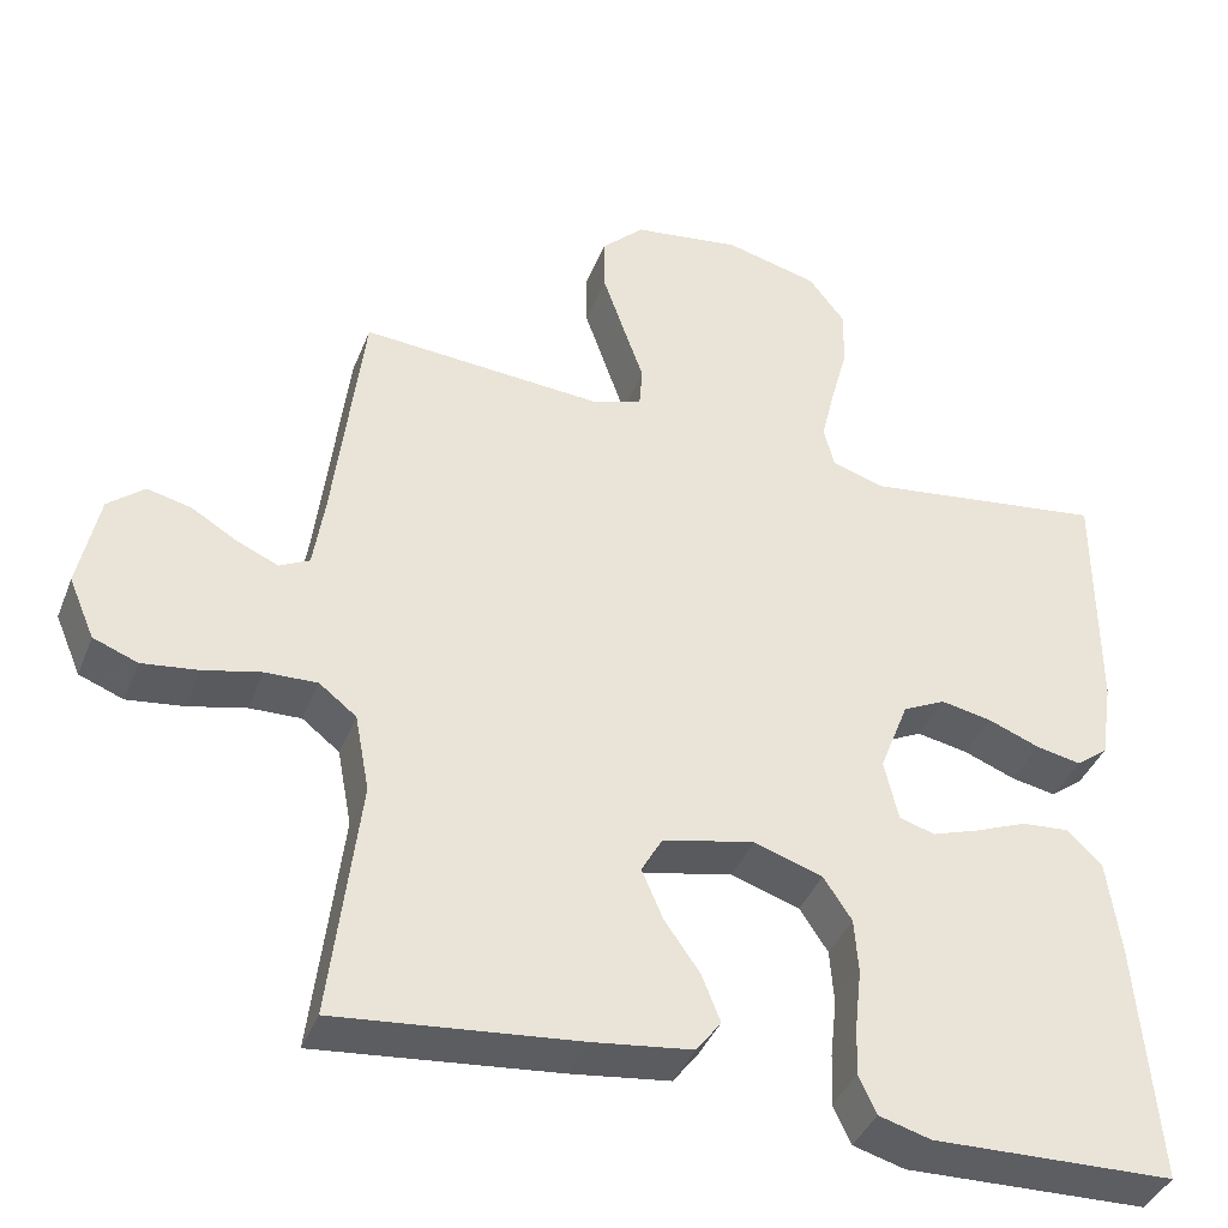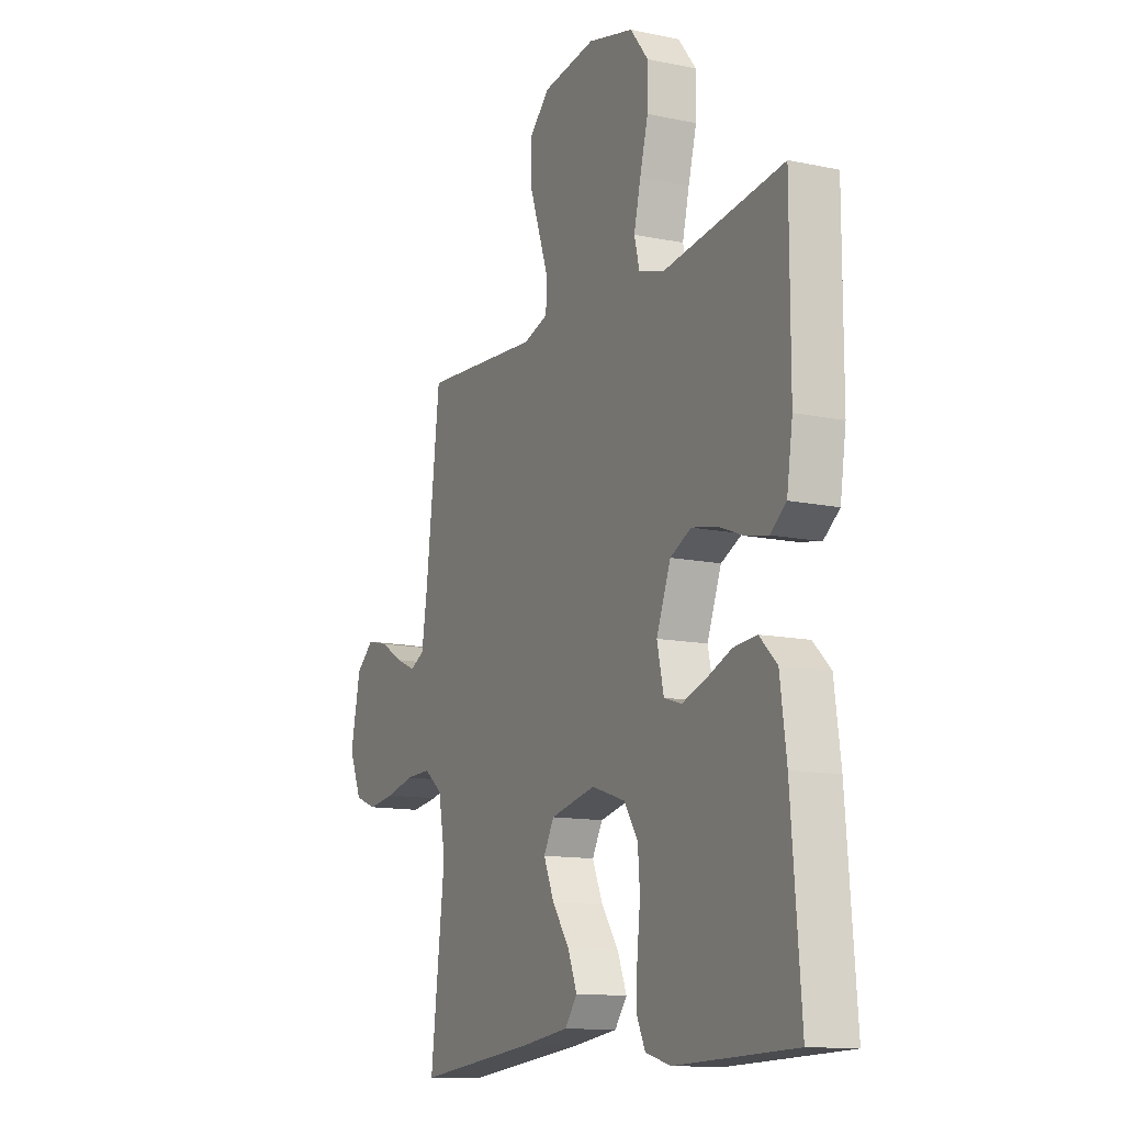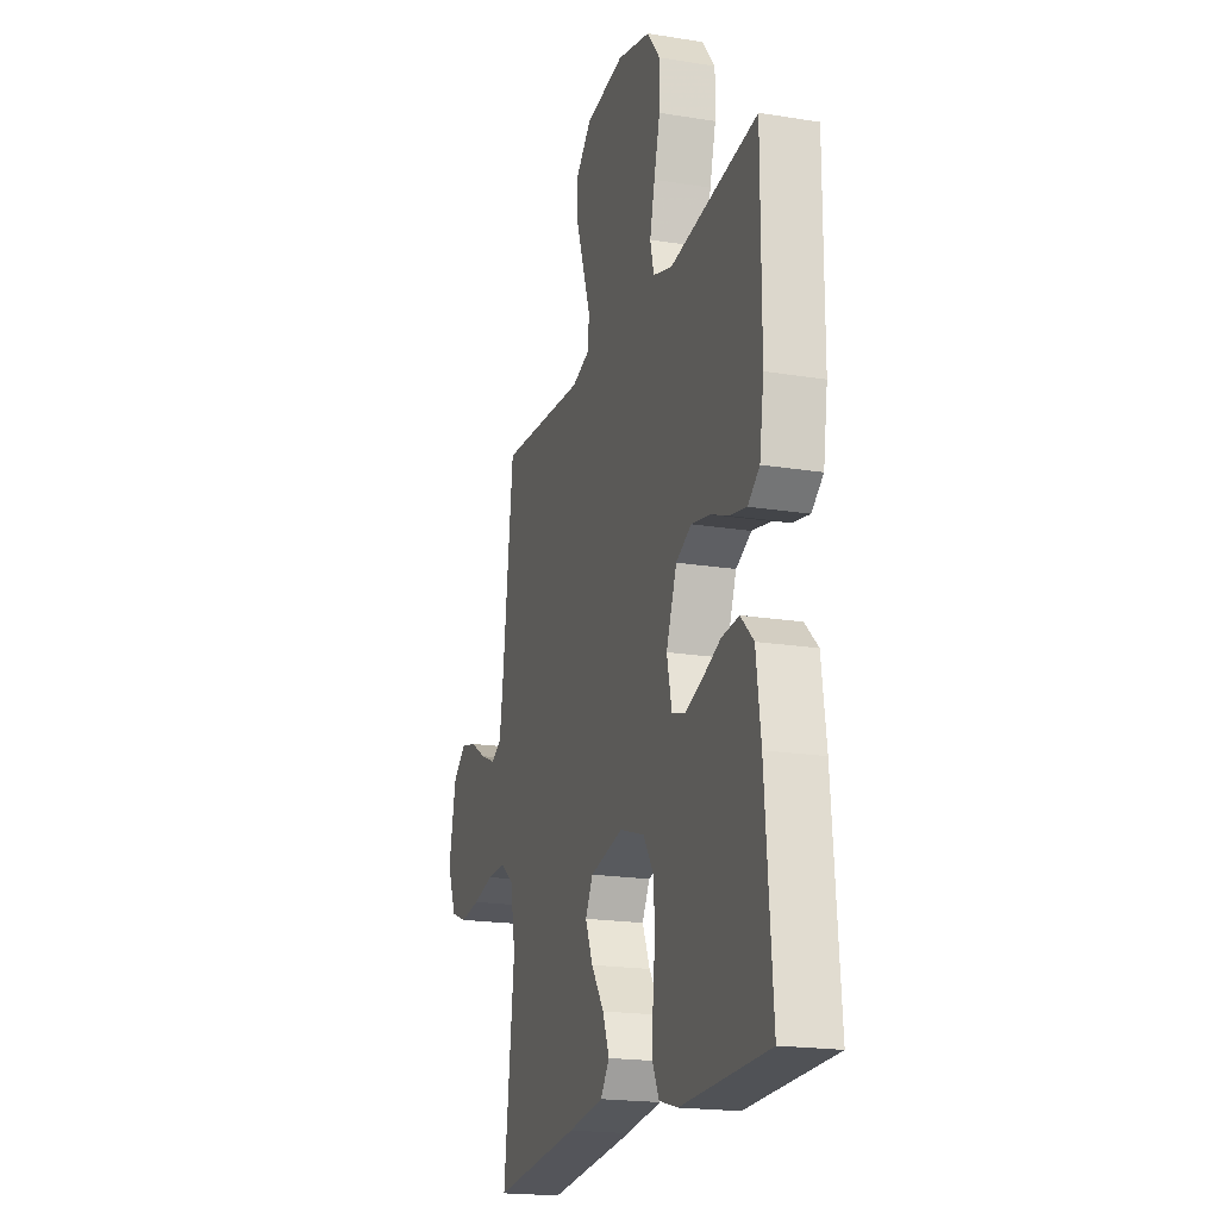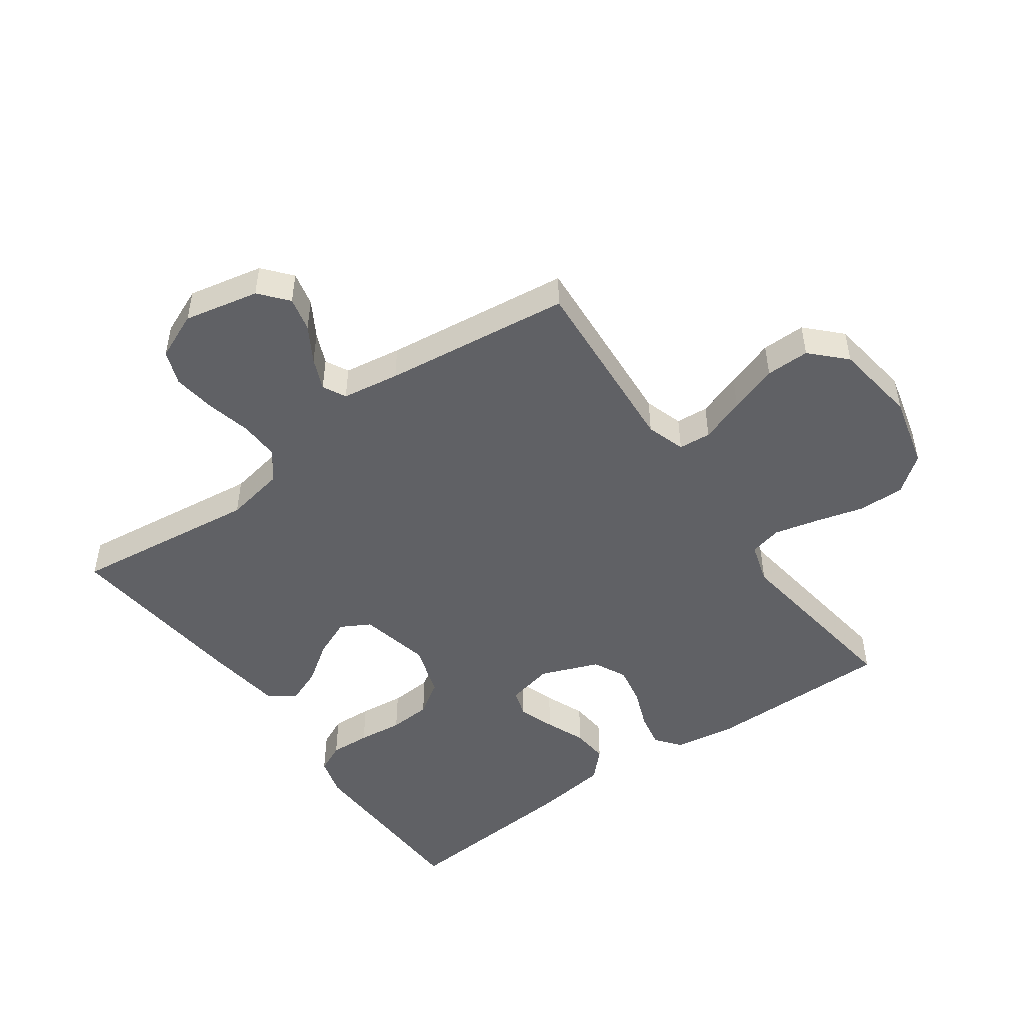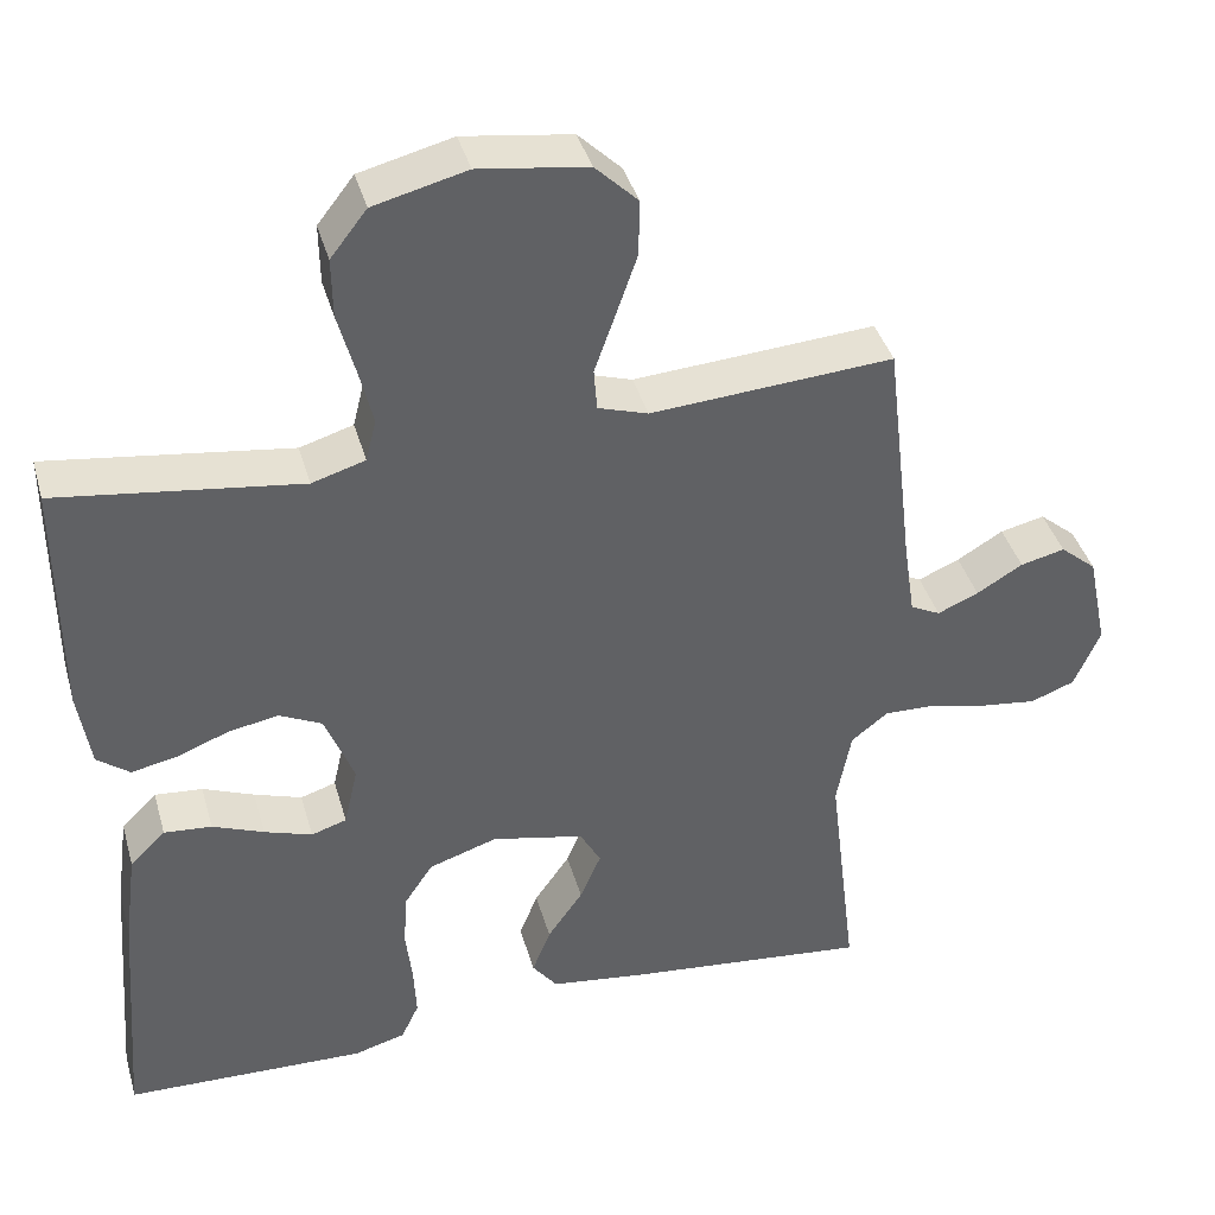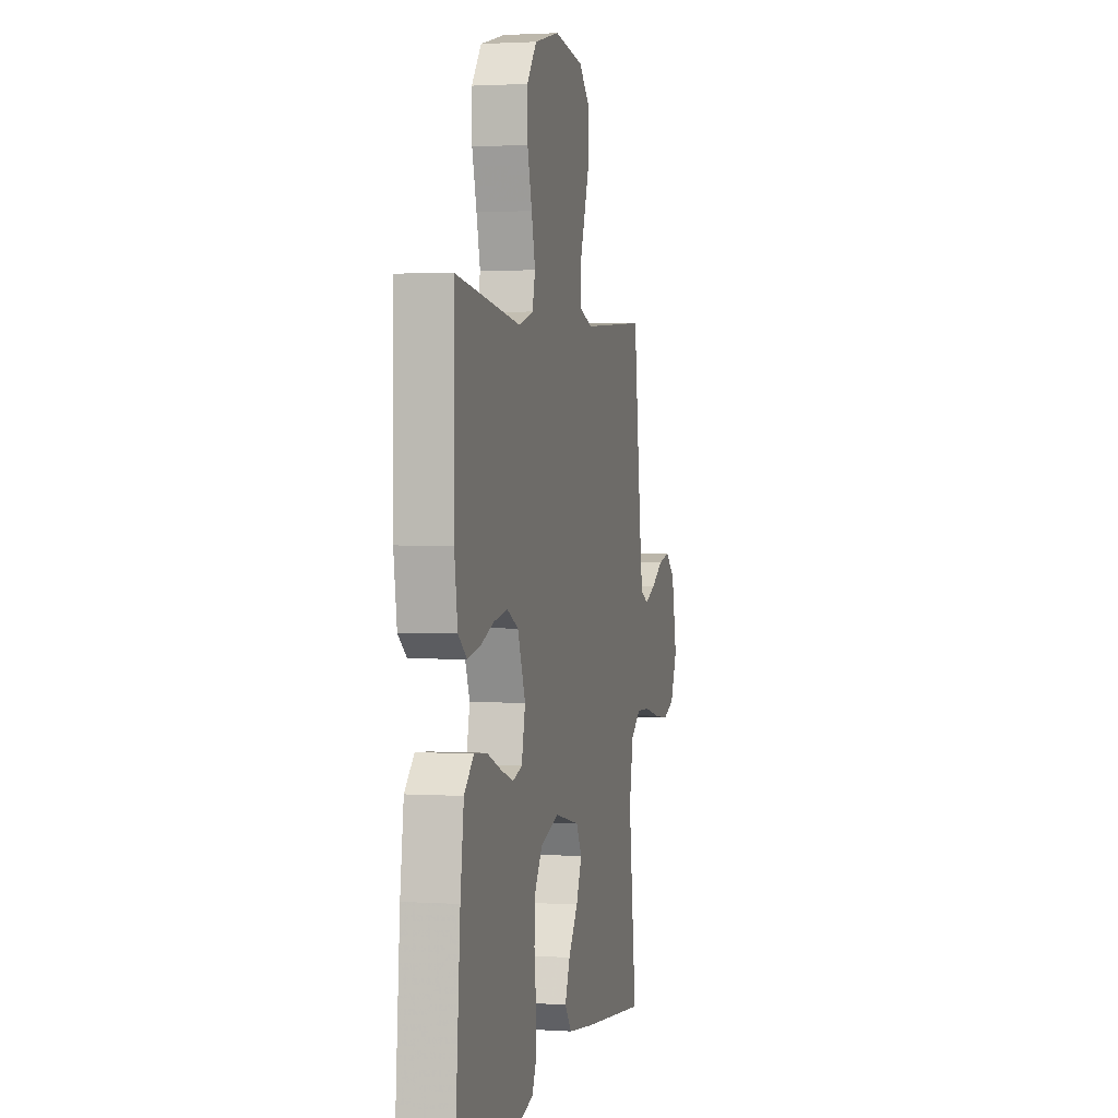
<metadata>
{"format":"obj","ext":"obj","renderer":"f3d","projection":"perspective","resolution":1024,"background":"white","views":[{"elev":-39.6,"azim":-20.3,"up":"+Z"},{"elev":-12.7,"azim":64.0,"up":"+Z"},{"elev":-19.4,"azim":73.1,"up":"+Z"},{"elev":-48.8,"azim":-54.5,"up":"+Y"},{"elev":40.0,"azim":164.5,"up":"+Z"},{"elev":1.7,"azim":103.1,"up":"+Z"}]}
</metadata>
<code>
v -0.5 0.07 -0.5
v -0.464 0.07 -0.2
v -0.482 0.07 -0.104
v -0.528 0.07 -0.068
v -0.592 0.07 -0.07
v -0.664 0.07 -0.087
v -0.733 0.07 -0.096
v -0.788 0.07 -0.075
v -0.82 0.07 0
v -0.795 0.07 0.12
v -0.75 0.07 0.158
v -0.695 0.07 0.145
v -0.638 0.07 0.111
v -0.587 0.07 0.089
v -0.55 0.07 0.108
v -0.536 0.07 0.2
v -0.5 0.07 0.5
v -0.2 0.07 0.479
v -0.138 0.07 0.499
v -0.134 0.07 0.551
v -0.159 0.07 0.622
v -0.186 0.07 0.7
v -0.187 0.07 0.77
v -0.134 0.07 0.822
v 0 0.07 0.841
v 0.115 0.07 0.812
v 0.16 0.07 0.754
v 0.159 0.07 0.68
v 0.138 0.07 0.602
v 0.121 0.07 0.531
v 0.134 0.07 0.479
v 0.2 0.07 0.459
v 0.5 0.07 0.5
v 0.5 0.07 0.2
v 0.485 0.07 0.102
v 0.445 0.07 0.071
v 0.389 0.07 0.082
v 0.325 0.07 0.107
v 0.262 0.07 0.119
v 0.209 0.07 0.093
v 0.173 0.07 0
v 0.19 0.07 -0.075
v 0.234 0.07 -0.089
v 0.293 0.07 -0.069
v 0.357 0.07 -0.043
v 0.416 0.07 -0.038
v 0.46 0.07 -0.081
v 0.476 0.07 -0.2
v 0.5 0.07 -0.5
v 0.2 0.07 -0.509
v 0.136 0.07 -0.491
v 0.114 0.07 -0.444
v 0.117 0.07 -0.379
v 0.125 0.07 -0.307
v 0.12 0.07 -0.239
v 0.085 0.07 -0.186
v 0 0.07 -0.158
v -0.114 0.07 -0.183
v -0.14 0.07 -0.23
v -0.114 0.07 -0.291
v -0.07 0.07 -0.354
v -0.047 0.07 -0.412
v -0.078 0.07 -0.453
v -0.2 0.07 -0.469
v -0.5 0 -0.5
v -0.464 0 -0.2
v -0.482 0 -0.104
v -0.528 0 -0.068
v -0.592 0 -0.07
v -0.664 0 -0.087
v -0.733 0 -0.096
v -0.788 0 -0.075
v -0.82 0 0
v -0.795 0 0.12
v -0.75 0 0.158
v -0.695 0 0.145
v -0.638 0 0.111
v -0.587 0 0.089
v -0.55 0 0.108
v -0.536 0 0.2
v -0.5 0 0.5
v -0.2 0 0.479
v -0.138 0 0.499
v -0.134 0 0.551
v -0.159 0 0.622
v -0.186 0 0.7
v -0.187 0 0.77
v -0.134 0 0.822
v 0 0 0.841
v 0.115 0 0.812
v 0.16 0 0.754
v 0.159 0 0.68
v 0.138 0 0.602
v 0.121 0 0.531
v 0.134 0 0.479
v 0.2 0 0.459
v 0.5 0 0.5
v 0.5 0 0.2
v 0.485 0 0.102
v 0.445 0 0.071
v 0.389 0 0.082
v 0.325 0 0.107
v 0.262 0 0.119
v 0.209 0 0.093
v 0.173 0 0
v 0.19 0 -0.075
v 0.234 0 -0.089
v 0.293 0 -0.069
v 0.357 0 -0.043
v 0.416 0 -0.038
v 0.46 0 -0.081
v 0.476 0 -0.2
v 0.5 0 -0.5
v 0.2 0 -0.509
v 0.136 0 -0.491
v 0.114 0 -0.444
v 0.117 0 -0.379
v 0.125 0 -0.307
v 0.12 0 -0.239
v 0.085 0 -0.186
v 0 0 -0.158
v -0.114 0 -0.183
v -0.14 0 -0.23
v -0.114 0 -0.291
v -0.07 0 -0.354
v -0.047 0 -0.412
v -0.078 0 -0.453
v -0.2 0 -0.469
f 63 64 1 2
f 60 61 62 63
f 59 60 63 2
f 58 59 2 3
f 57 58 3 4
f 51 52 53 54
f 49 50 51 54
f 49 54 55
f 48 49 55 56
f 44 45 46 47
f 43 44 47 48
f 42 43 48 56
f 35 36 37 38
f 35 38 39
f 32 33 34 35
f 31 32 35 39
f 26 27 28 29
f 26 29 30
f 25 26 30
f 24 25 30 31
f 20 21 22 23
f 20 23 24 31
f 16 17 18
f 15 16 18 19
f 10 11 12 13
f 10 13 14
f 9 10 14
f 8 9 14
f 5 6 7 8
f 4 5 8 14
f 57 4 14 15
f 41 42 56 57
f 40 41 57 15
f 19 20 31 39
f 15 19 39 40
f 66 65 128 127
f 127 126 125 124
f 66 127 124 123
f 67 66 123 122
f 68 67 122 121
f 118 117 116 115
f 118 115 114 113
f 119 118 113
f 120 119 113 112
f 111 110 109 108
f 112 111 108 107
f 120 112 107 106
f 102 101 100 99
f 103 102 99
f 99 98 97 96
f 103 99 96 95
f 93 92 91 90
f 94 93 90
f 94 90 89
f 95 94 89 88
f 87 86 85 84
f 95 88 87 84
f 82 81 80
f 83 82 80 79
f 77 76 75 74
f 78 77 74
f 78 74 73
f 78 73 72
f 72 71 70 69
f 78 72 69 68
f 79 78 68 121
f 121 120 106 105
f 79 121 105 104
f 103 95 84 83
f 104 103 83 79
f 1 65 66 2
f 2 66 67 3
f 3 67 68 4
f 4 68 69 5
f 5 69 70 6
f 6 70 71 7
f 7 71 72 8
f 8 72 73 9
f 9 73 74 10
f 10 74 75 11
f 11 75 76 12
f 12 76 77 13
f 13 77 78 14
f 14 78 79 15
f 15 79 80 16
f 16 80 81 17
f 17 81 82 18
f 18 82 83 19
f 19 83 84 20
f 20 84 85 21
f 21 85 86 22
f 22 86 87 23
f 23 87 88 24
f 24 88 89 25
f 25 89 90 26
f 26 90 91 27
f 27 91 92 28
f 28 92 93 29
f 29 93 94 30
f 30 94 95 31
f 31 95 96 32
f 32 96 97 33
f 33 97 98 34
f 34 98 99 35
f 35 99 100 36
f 36 100 101 37
f 37 101 102 38
f 38 102 103 39
f 39 103 104 40
f 40 104 105 41
f 41 105 106 42
f 42 106 107 43
f 43 107 108 44
f 44 108 109 45
f 45 109 110 46
f 46 110 111 47
f 47 111 112 48
f 48 112 113 49
f 49 113 114 50
f 50 114 115 51
f 51 115 116 52
f 52 116 117 53
f 53 117 118 54
f 54 118 119 55
f 55 119 120 56
f 56 120 121 57
f 57 121 122 58
f 58 122 123 59
f 59 123 124 60
f 60 124 125 61
f 61 125 126 62
f 62 126 127 63
f 63 127 128 64
f 64 128 65 1

</code>
